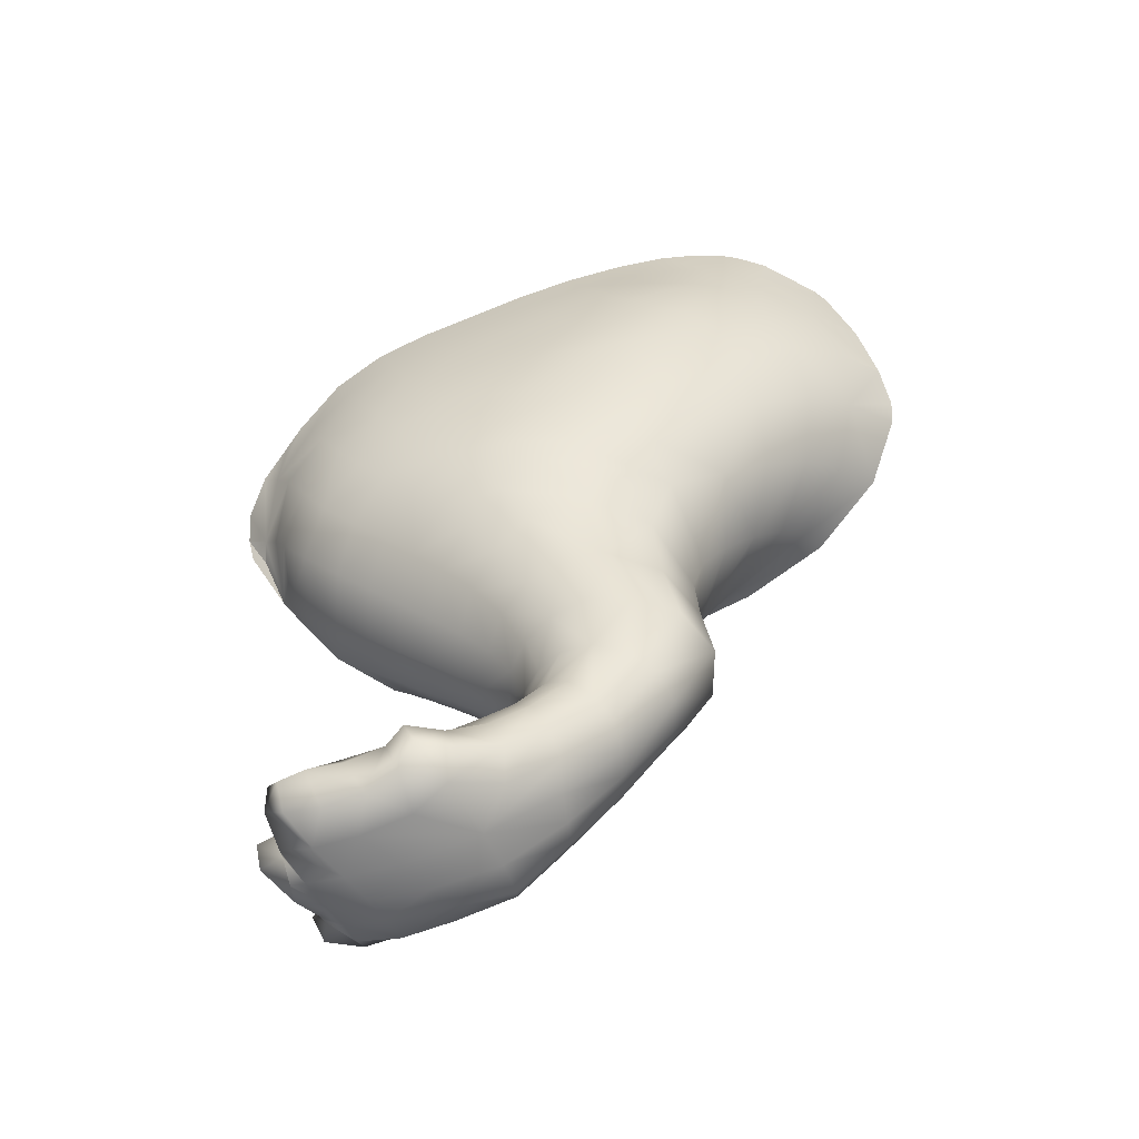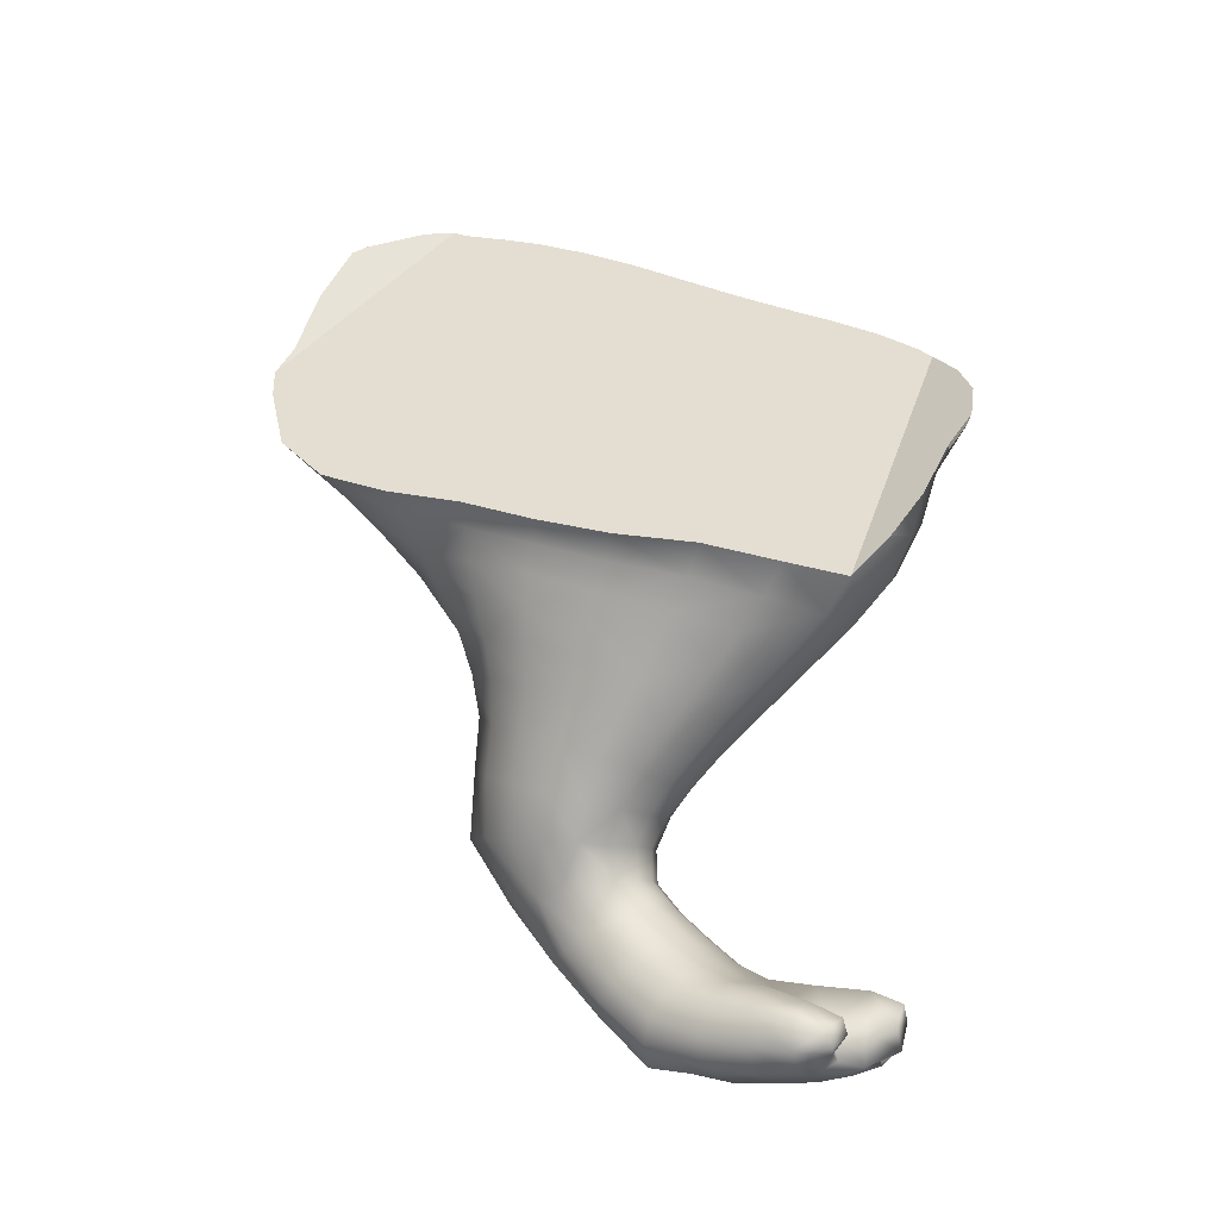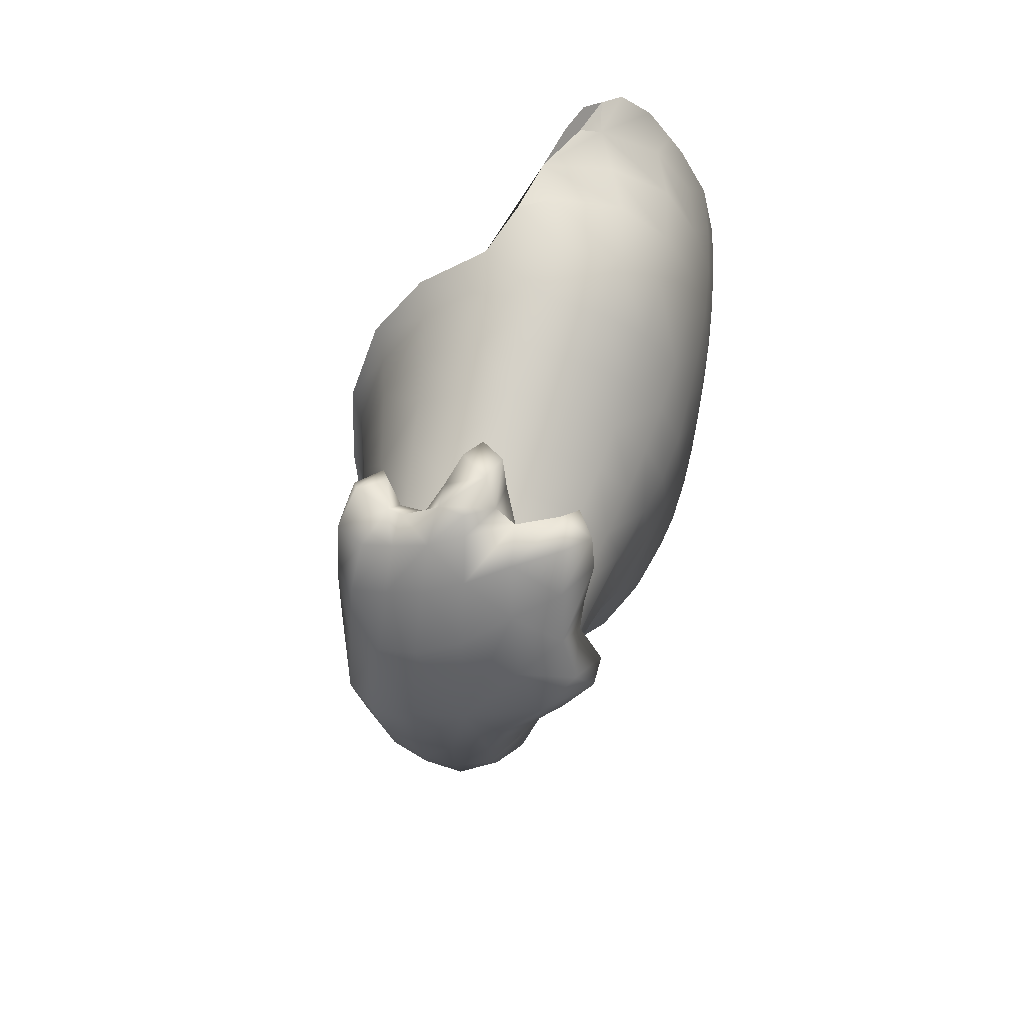
<metadata>
{"format":"obj","ext":"obj","renderer":"f3d","projection":"perspective","resolution":1024,"background":"white","views":[{"elev":-56.9,"azim":109.7,"up":"+Y"},{"elev":-11.5,"azim":-58.9,"up":"+Y"},{"elev":29.8,"azim":9.7,"up":"+Z"}]}
</metadata>
<code>
g default
v -0.002333 -0.2524 0.1095
v 0.002291 -0.2668 0.1025
v 0.04499 -0.2489 0.08496
v 0.0407 0.09553 -0.1241
v 0.07454 -0.2617 0.03454
v 0.06763 -0.2505 0.05051
v 0.0398 -0.2644 0.09042
v 0.07281 -0.2609 0.09421
v 0.02896 -0.2724 0.02243
v 0.06255 -0.2641 0.1038
v 0.000826 -0.259 0.1099
v 0.03989 -0.2654 0.1056
v 0.04748 -0.2709 0.103
v 0.003695 -0.2531 0.09644
v 0.06737 -0.2543 0.1013
v 0.06874 0.08506 -0.0697
v 0.02663 -0.2549 0.1197
v -0.01171 -0.2571 0.1062
v 0.03207 -0.2462 0.1207
v 0.04811 -0.269 0.0914
v 0.06154 -0.07195 -0.04116
v 0.03616 -0.2652 0.1172
v 0.02031 -0.2572 0.1086
v 0.02113 -0.2719 0.108
v 0.03009 -0.2724 0.1057
v 0.05686 0.02675 0.1421
v -0.009377 -0.2645 0.1083
v -0.006389 -0.2456 0.09578
v -0.01632 -0.2531 0.09426
v 0.007773 -0.2694 0.1021
v 0.01278 -0.2548 0.09577
v 0.06227 -0.2434 0.07467
v 0.05485 -0.2402 0.05696
v 0.03863 -0.2391 0.06067
v 0.05442 -0.2556 0.09186
v 0.06537 -0.2478 0.08828
v 0.02118 -0.2353 0.06415
v 0.02163 -0.2383 0.08578
v 0.04107 -0.2503 0.1058
v 0.0285 -0.2407 0.1078
v 0.03891 0.112 -0.1244
v 0.0487 0.11 -0.1104
v 0.05348 0.08152 -0.1087
v 0.0428 0.06534 -0.1243
v 0.02092 0.08901 -0.1456
v 0.01629 0.1188 -0.1477
v -0.01613 -0.2661 0.09305
v -0.005943 -0.2738 0.09135
v 0.00515 -0.275 0.09263
v 0.04014 -0.2533 0.1184
v 0.06263 -0.2581 0.02111
v 0.06406 -0.2463 0.02643
v 0.07562 -0.2513 0.0393
v 0.06917 -0.2711 0.04285
v 0.05651 -0.2704 0.02696
v 0.05834 -0.2398 0.03337
v 0.04846 -0.2329 0.04108
v 0.06998 -0.2568 0.06652
v 0.06473 -0.273 0.05883
v 0.06439 -0.2705 0.09402
v 0.06389 -0.2734 0.07762
v 0.07352 -0.2593 0.08205
v 0.01015 -0.2715 0.02106
v 0.006905 -0.2518 -0.005384
v 0.0204 -0.2502 -0.008016
v 0.02948 -0.2778 0.05698
v 0.01315 -0.2777 0.05141
v 0.04939 -0.2747 0.04437
v 0.04721 -0.276 0.06815
v 0.04108 -0.2603 0.008942
v 0.03265 -0.2433 -0.01138
v 0.04686 -0.2749 0.08844
v 0.03063 -0.2746 0.09867
v 0.03073 -0.2774 0.08151
v 0.008584 -0.2446 0.07828
v -0.007191 -0.2395 0.07778
v 0.07596 0.07431 -0.04795
v 0.07421 0.06158 -0.06056
v 0.06496 0.08269 -0.08373
v 0.06058 0.1075 -0.0829
v 0.06686 0.1024 -0.06284
v 0.06939 -0.05905 -0.03197
v 0.07236 -0.06907 -0.01554
v 0.06023 -0.09188 -0.02977
v 0.03939 -0.09871 -0.05719
v 0.04182 -0.07289 -0.0681
v 0.05989 -0.04906 -0.05835
v 0.04884 -0.03142 -0.08692
v 0.06116 -0.01274 -0.07732
v 0.0698 -0.03264 -0.04834
v 0.0743 -0.04606 -0.02434
v 0.02716 -0.05227 -0.09043
v 0.01279 -0.03194 -0.1089
v 0.03292 -0.007946 -0.1125
v 0.005741 -0.08922 -0.07201
v -0.002033 -0.06992 -0.08166
v -0.01208 -0.05161 -0.09369
v -0.02477 -0.03426 -0.1048
v -0.002792 -0.01375 -0.126
v -0.02605 -0.08233 -0.06262
v -0.03333 -0.06421 -0.06823
v -0.04188 -0.04795 -0.07278
v -0.05091 -0.03414 -0.07541
v -0.03961 -0.02058 -0.1126
v -0.04674 -0.07312 -0.03964
v -0.05151 -0.05831 -0.03952
v -0.05614 -0.04466 -0.03848
v -0.06299 -0.03496 -0.03664
v -0.06213 -0.0247 -0.07729
v -0.05478 -0.06833 -0.007382
v -0.0579 -0.05634 -0.003689
v -0.06363 -0.04722 0.00048
v -0.05484 -0.06695 0.0304
v -0.0607 -0.05722 0.03667
v -0.04262 -0.07505 0.06261
v -0.04811 -0.06285 0.0712
v -0.02276 -0.08258 0.08729
v -0.02678 -0.06957 0.09776
v 0.003438 -0.08703 0.1023
v 0.001523 -0.07252 0.1152
v 0.03149 -0.06999 0.1195
v 0.02713 -0.05204 0.1318
v 0.01977 -0.03676 0.1404
v 0.05322 -0.04054 0.1251
v 0.04698 -0.02245 0.1345
v 0.03993 -0.007137 0.145
v 0.06914 -0.008407 0.1198
v 0.06261 0.009843 0.1307
v 0.07544 0.02488 0.1086
v 0.06975 0.04346 0.1185
v 0.08041 0.003783 0.09788
v 0.08641 0.01564 0.07487
v 0.08355 0.03698 0.08522
v 0.07153 -0.0298 0.1082
v 0.08197 -0.01747 0.08662
v 0.08754 -0.004929 0.06388
v 0.08838 0.006929 0.04078
v 0.0878 0.02669 0.05152
v 0.08165 -0.03692 0.07426
v 0.08672 -0.02361 0.05175
v 0.08729 -0.01114 0.02904
v 0.08552 0.00102 0.006899
v 0.08628 0.01871 0.01798
v 0.08483 -0.04024 0.03881
v 0.0847 -0.02758 0.01667
v 0.0828 -0.01579 -0.004496
v 0.07934 -0.001762 -0.02771
v 0.08236 0.01438 -0.01652
v 0.08192 -0.04282 0.004475
v 0.07938 -0.03155 -0.01535
v 0.07505 -0.01724 -0.03851
v 0.06857 0.003058 -0.06672
v 0.07452 0.01664 -0.05518
v 0.06651 0.04508 -0.08694
v 0.0712 0.0525 -0.07314
v 0.07799 0.03024 -0.04306
v 0.05898 0.03371 -0.09981
v 0.04763 0.01507 -0.1085
v 0.03115 0.03992 -0.1337
v 0.009767 0.05832 -0.1543
v 0.01671 0.01271 -0.135
v -0.003822 0.02915 -0.1524
v -0.02835 0.04179 -0.1692
v -0.02121 0.001309 -0.1396
v -0.04169 0.01266 -0.1521
v -0.05546 -0.01033 -0.1179
v 0.07934 0.0572 0.09493
v 0.08295 0.06847 0.07077
v 0.08217 0.07842 0.04655
v 0.08592 0.04764 0.06137
v 0.08495 0.05783 0.03789
v 0.08214 0.06866 0.01392
v 0.07943 0.08844 0.02216
v 0.08627 0.03764 0.02836
v 0.08331 0.04926 0.004582
v 0.07916 0.06205 -0.02075
v 0.07857 0.08055 -0.0111
v 0.0832 0.03123 -0.005627
v 0.07896 0.04523 -0.03166
v 0.07443 0.09245 -0.03688
v 0.0719 0.1105 -0.0289
v 0.07636 0.09936 -0.002992
v 0.04626 0.1332 -0.1101
v 0.05373 0.1307 -0.0946
v 0.05522 0.1094 -0.09707
v 0.05989 0.1271 -0.0774
v 0.06089 0.08206 -0.09446
v 0.06604 0.1202 -0.05488
v 0.07803 -0.05669 -0.00657
v 0.08252 -0.05548 0.02592
v 0.07777 -0.06942 0.01441
v 0.07156 -0.08319 0.004548
v 0.0713 -0.08261 0.03421
v 0.06635 -0.09733 0.02279
v 0.05992 -0.1151 0.01101
v 0.0637 -0.1034 -0.006408
v 0.05274 -0.137 -0.002137
v 0.05491 -0.1308 -0.0189
v 0.04939 -0.1269 -0.03792
v 0.04829 -0.158 -0.02956
v 0.0425 -0.1586 -0.04712
v 0.03229 -0.1633 -0.06565
v 0.03353 -0.1298 -0.05925
v 0.01061 -0.1681 -0.07425
v 0.009459 -0.1354 -0.06902
v 0.009108 -0.11 -0.06696
v -0.01209 -0.1418 -0.06234
v -0.01564 -0.1194 -0.05788
v -0.02026 -0.1004 -0.059
v -0.0307 -0.1266 -0.04112
v -0.03609 -0.1079 -0.03812
v -0.04132 -0.09039 -0.03843
v -0.04192 -0.1138 -0.01613
v -0.0474 -0.09619 -0.01292
v -0.05162 -0.08158 -0.01039
v -0.04498 -0.1042 0.01222
v -0.04866 -0.09084 0.0185
v -0.05154 -0.07878 0.02431
v -0.03756 -0.1003 0.04404
v -0.03978 -0.0878 0.05373
v -0.02009 -0.1094 0.06205
v -0.02074 -0.09573 0.07535
v 0.000546 -0.1158 0.07173
v 0.002515 -0.1018 0.0869
v 0.02284 -0.1155 0.07187
v 0.02614 -0.1017 0.0871
v 0.02999 -0.08678 0.1031
v 0.04742 -0.09473 0.07828
v 0.05172 -0.08 0.09388
v 0.05549 -0.06213 0.111
v 0.06811 -0.068 0.07966
v 0.07191 -0.05061 0.09521
v 0.07971 -0.05386 0.06083
v 0.06391 -0.0823 0.06431
v 0.0758 -0.0687 0.04696
v 0.0597 -0.09609 0.05076
v 0.04315 -0.1081 0.06385
v 0.039 -0.1213 0.04988
v 0.05527 -0.1104 0.03823
v 0.03477 -0.1347 0.0362
v 0.0497 -0.1258 0.02523
v 0.03094 -0.1486 0.02347
v 0.04412 -0.1433 0.01265
v 0.02788 -0.1637 0.01395
v 0.03893 -0.1612 0.003059
v 0.04637 -0.1597 -0.01149
v 0.03382 -0.1781 -0.001319
v 0.04002 -0.1791 -0.0137
v 0.04135 -0.1824 -0.02834
v 0.03992 -0.1986 -0.007078
v 0.04205 -0.2049 -0.01769
v 0.03804 -0.2133 -0.02722
v 0.03655 -0.1881 -0.04239
v 0.02935 -0.2225 -0.03295
v 0.02742 -0.195 -0.05253
v 0.01645 -0.2276 -0.03243
v 0.01347 -0.2 -0.0553
v 0.004176 -0.2284 -0.02867
v -0.000264 -0.2017 -0.05047
v -0.008672 -0.1723 -0.06668
v -0.01047 -0.2011 -0.0411
v -0.02029 -0.1738 -0.05091
v -0.02567 -0.1476 -0.04709
v -0.02635 -0.1753 -0.03433
v -0.03238 -0.1531 -0.02949
v -0.037 -0.1326 -0.02178
v -0.03293 -0.1578 -0.0121
v -0.03701 -0.1383 -0.003442
v -0.04086 -0.1204 0.004613
v -0.03068 -0.1446 0.01289
v -0.03371 -0.1289 0.02342
v -0.0355 -0.1141 0.03381
v -0.01955 -0.1363 0.03652
v -0.01998 -0.1227 0.04908
v -0.001875 -0.1415 0.04355
v -0.000717 -0.1285 0.05693
v 0.01731 -0.1414 0.04356
v 0.02 -0.1286 0.0573
v -0.001924 -0.1541 0.03075
v 0.0157 -0.154 0.03101
v -0.000603 -0.1662 0.01971
v 0.01443 -0.1658 0.01966
v 0.001498 -0.1788 0.01228
v 0.01402 -0.1785 0.01243
v 0.02526 -0.1782 0.008158
v 0.01478 -0.1924 0.01226
v 0.02489 -0.193 0.009067
v 0.03348 -0.1949 0.002162
v 0.02797 -0.2059 0.01932
v 0.03759 -0.2091 0.01316
v 0.04488 -0.2144 0.00507
v 0.04278 -0.2217 0.02677
v 0.0516 -0.2275 0.01875
v 0.05442 -0.2361 0.01131
v 0.04761 -0.2226 -0.00339
v 0.05036 -0.2481 0.006245
v 0.04312 -0.2332 -0.009493
v 0.03132 -0.2183 0.03244
v 0.03468 -0.2299 0.04608
v 0.0186 -0.2165 0.03521
v 0.01998 -0.2278 0.04848
v 0.005898 -0.217 0.03381
v 0.006529 -0.2278 0.04743
v 0.007083 -0.2365 0.06262
v -0.00562 -0.2206 0.02856
v -0.005863 -0.2311 0.0434
v -0.006086 -0.2373 0.05999
v -0.01482 -0.2393 0.03706
v -0.01632 -0.2456 0.05601
v -0.01711 -0.2489 0.0753
v -0.01741 -0.2596 0.05231
v -0.01745 -0.2637 0.07334
v -0.0118 -0.2705 0.05033
v -0.01 -0.2743 0.07319
v -0.000398 -0.2753 0.04977
v 0.003007 -0.2767 0.07457
v 0.01602 -0.2779 0.07662
v 0.01784 -0.2759 0.09469
v -0.004408 -0.2716 0.02097
v -0.01467 -0.2624 0.0246
v -0.01299 -0.2446 0.002583
v -0.005021 -0.2502 -0.002744
v -0.01835 -0.2512 0.03011
v -0.0159 -0.2364 0.01079
v -0.01453 -0.2174 -0.004592
v -0.01247 -0.2228 -0.01523
v -0.01349 -0.2273 0.02051
v -0.01213 -0.2119 0.006538
v -0.01381 -0.1949 -0.002678
v -0.01685 -0.1963 -0.01509
v -0.005287 -0.2074 0.01571
v -0.005973 -0.1931 0.006309
v -0.01123 -0.1792 0.008027
v -0.02317 -0.1789 -0.001945
v 0.005214 -0.2052 0.02086
v 0.004022 -0.1924 0.01126
v 0.01678 -0.2046 0.02212
v -0.02732 -0.1618 0.003374
v -0.02781 -0.1773 -0.01747
v -0.01519 -0.1648 0.01424
v -0.01776 -0.1501 0.02421
v -0.01569 -0.1987 -0.02828
v -0.00694 -0.2273 -0.02429
v 0.04224 0.1344 -0.1155
v 0.03421 0.1336 -0.127
v 0.01493 0.1248 -0.1482
v 0.009506 0.1209 -0.153
v -0.002033 0.097 -0.1633
v -0.0123 0.06883 -0.1697
v -0.02457 0.05413 -0.1713
v 0.0262 -0.01777 0.1496
v 0.01215 -0.055 0.1286
v 0.06501 0.03732 0.1272
v 0.04581 0.01373 0.1537
v 0.03886 0.000443 0.1555
v 0.03216 -0.006585 0.1555
g polySurface5 polySurface3 polySurface2 capibara:pasted__Capybara_meshgroup20
f 22 17 23 24
f 1 18 27 11
f 1 28 29 18
f 1 11 14 28
f 2 14 11 27
f 2 30 31 14
f 3 32 33 34
f 3 35 36 32
f 3 7 20 35
f 3 34 37 38
f 3 39 12 7
f 3 38 40 39
f 4 41 42 43
f 45 46 41 4
f 4 43 44 45
f 2 27 47 48
f 2 48 49 30
f 50 19 17 22
f 5 51 52 53
f 5 54 55 51
f 6 53 52 56
f 6 56 57 33
f 6 33 32 58
f 6 58 59 54
f 7 12 13 20
f 8 60 61 62
f 8 62 36 15
f 8 15 10 60
f 9 63 64 65
f 9 66 67 63
f 9 68 69 66
f 9 70 55 68
f 9 65 71 70
f 10 13 72 60
f 10 35 20 13
f 12 25 73 13
f 13 73 74 72
f 14 75 76 28
f 10 15 36 35
f 16 77 78 79
f 16 79 80 81
f 17 19 40 23
f 18 29 47 27
f 19 50 39 40
f 21 82 83 84
f 86 87 82 21
f 21 84 85 86
f 87 88 89 90
f 87 90 91 82
f 87 86 92 88
f 92 93 94 88
f 92 86 95 96
f 92 96 97 93
f 97 98 99 93
f 97 96 100 101
f 97 101 102 98
f 102 103 104 98
f 102 101 105 106
f 102 106 107 103
f 107 108 109 103
f 107 106 110 111
f 107 111 112 108
f 112 111 113 114
f 114 113 115 116
f 116 115 117 118
f 118 117 119 120
f 352 120 121 122
f 123 352 122
f 123 122 124 125
f 123 125 126 351
f 126 355 356 351
f 126 125 127 128
f 126 128 26 354 355
f 128 129 130 353 26
f 128 127 131 129
f 131 132 133 129
f 131 127 134 135
f 131 135 136 132
f 136 137 138 132
f 136 135 139 140
f 136 140 141 137
f 141 142 143 137
f 141 140 144 145
f 141 145 146 142
f 146 147 148 142
f 146 145 149 150
f 146 150 151 147
f 151 152 153 147
f 151 150 91 90
f 151 90 89 152
f 153 154 155 156
f 153 156 148 147
f 153 152 157 154
f 157 44 43 154
f 157 152 89 158
f 157 158 159 44
f 159 160 45 44
f 159 158 94 161
f 159 161 162 160
f 162 161 99 164
f 162 164 165 163
f 165 164 104 166
f 168 167 133 170
f 168 170 171 169
f 171 172 173 169
f 171 170 138 174
f 171 174 175 172
f 175 176 177 172
f 175 174 143 178
f 175 178 179 176
f 179 78 77 176
f 179 178 148 156
f 179 156 155 78
f 178 143 142 148
f 177 180 181 182
f 177 182 173 172
f 177 176 77 180
f 183 184 185 42
f 185 184 186 80
f 185 80 79 187
f 185 187 43 42
f 187 79 78 155
f 187 155 154 43
f 186 188 81 80
f 188 181 180 81
f 180 77 16 81
f 174 138 137 143
f 170 133 132 138
f 167 130 129 133
f 166 104 103 109
f 164 99 98 104
f 161 94 93 99
f 158 89 88 94
f 150 149 189 91
f 189 149 190 191
f 189 191 192 83
f 189 83 82 91
f 192 191 193 194
f 192 194 195 196
f 192 196 84 83
f 196 195 197 198
f 196 198 199 84
f 199 198 200 201
f 199 201 202 203
f 199 203 85 84
f 203 202 204 205
f 203 205 206 85
f 206 95 86 85
f 206 205 207 208
f 206 208 209 95
f 209 100 96 95
f 209 208 210 211
f 209 211 212 100
f 212 105 101 100
f 212 211 213 214
f 212 214 215 105
f 215 110 106 105
f 215 214 216 217
f 215 217 218 110
f 218 113 111 110
f 218 217 219 220
f 218 220 115 113
f 220 219 221 222
f 220 222 117 115
f 222 221 223 224
f 222 224 119 117
f 224 223 225 226
f 224 226 227 119
f 227 121 120 119
f 227 226 228 229
f 227 229 230 121
f 230 124 122 121
f 230 229 231 232
f 230 232 134 124
f 232 231 233 139
f 232 139 135 134
f 233 231 234 235
f 233 235 190 144
f 233 144 140 139
f 235 234 236 193
f 235 193 191 190
f 236 234 228 237
f 236 237 238 239
f 236 239 194 193
f 239 238 240 241
f 239 241 195 194
f 241 240 242 243
f 241 243 197 195
f 243 242 244 245
f 243 245 246 197
f 246 245 247 248
f 246 248 249 200
f 246 200 198 197
f 249 248 250 251
f 249 251 252 253
f 249 253 201 200
f 253 252 254 255
f 253 255 202 201
f 255 254 256 257
f 255 257 204 202
f 257 256 258 259
f 257 259 260 204
f 260 207 205 204
f 260 259 261 262
f 260 262 263 207
f 263 210 208 207
f 263 262 264 265
f 263 265 266 210
f 266 213 211 210
f 266 265 267 268
f 266 268 269 213
f 269 216 214 213
f 269 268 270 271
f 269 271 272 216
f 272 219 217 216
f 272 271 273 274
f 272 274 221 219
f 274 273 275 276
f 274 276 223 221
f 276 275 277 278
f 276 278 225 223
f 278 277 240 238
f 278 238 237 225
f 277 275 279 280
f 277 280 242 240
f 280 279 281 282
f 280 282 244 242
f 282 281 283 284
f 282 284 285 244
f 285 284 286 287
f 285 287 288 247
f 285 247 245 244
f 288 287 289 290
f 288 290 291 250
f 288 250 248 247
f 291 290 292 293
f 291 293 294 295
f 291 295 251 250
f 295 294 296 297
f 295 297 252 251
f 297 296 70 71
f 297 71 254 252
f 296 294 52 51
f 296 51 55 70
f 294 293 56 52
f 293 292 57 56
f 292 290 289 298
f 292 298 299 57
f 299 298 300 301
f 299 301 37 34
f 299 34 33 57
f 301 300 302 303
f 301 303 304 37
f 303 302 305 306
f 303 306 307 304
f 307 306 308 309
f 307 309 310 76
f 307 76 75 304
f 310 309 311 312
f 310 312 47 29
f 310 29 28 76
f 312 311 313 314
f 312 314 48 47
f 314 313 315 316
f 314 316 49 48
f 316 315 67 317
f 316 317 318 49
f 318 317 74 73
f 318 73 25 24
f 318 24 30 49
f 317 67 66 74
f 315 319 63 67
f 315 313 320 319
f 320 321 322 319
f 320 313 311 323
f 320 323 324 321
f 324 325 326 321
f 324 323 308 327
f 324 327 328 325
f 328 329 330 325
f 328 327 305 331
f 328 331 332 329
f 332 333 334 329
f 332 331 335 336
f 332 336 283 333
f 336 335 337 286
f 336 286 284 283
f 337 335 302 300
f 337 300 298 289
f 337 289 287 286
f 335 331 305 302
f 334 338 267 339
f 334 339 330 329
f 334 333 340 338
f 340 341 270 338
f 340 333 283 281
f 340 281 279 341
f 341 273 271 270
f 341 279 275 273
f 339 267 265 264
f 339 264 342 330
f 342 264 262 261
f 342 261 343 326
f 342 326 325 330
f 343 261 259 258
f 343 258 64 322
f 343 322 321 326
f 338 270 268 267
f 327 308 306 305
f 323 311 309 308
f 322 64 63 319
f 258 256 65 64
f 256 254 71 65
f 237 228 226 225
f 234 231 229 228
f 190 149 145 144
f 134 127 125 124
f 75 14 31 38
f 75 38 37 304
f 74 66 69 72
f 72 69 61 60
f 69 68 59 61
f 68 55 54 59
f 62 58 32 36
f 62 61 59 58
f 53 6 54 5
f 50 22 12 39
f 40 38 31 23
f 31 30 24 23
f 12 22 24 25
f 345 344 183 42 41
f 346 345 41 46
f 347 346 46
f 348 347 46 45
f 349 348 45 160
f 162 163 350 349 160
f 120 353 130 167 168 169 173 182 181 188 186 184 183 344 350 163 165 166 109 108 112 114 116 118
f 345 346 347 348 349 350 344
f 123 351 356 355 354 26 353 120 352

</code>
